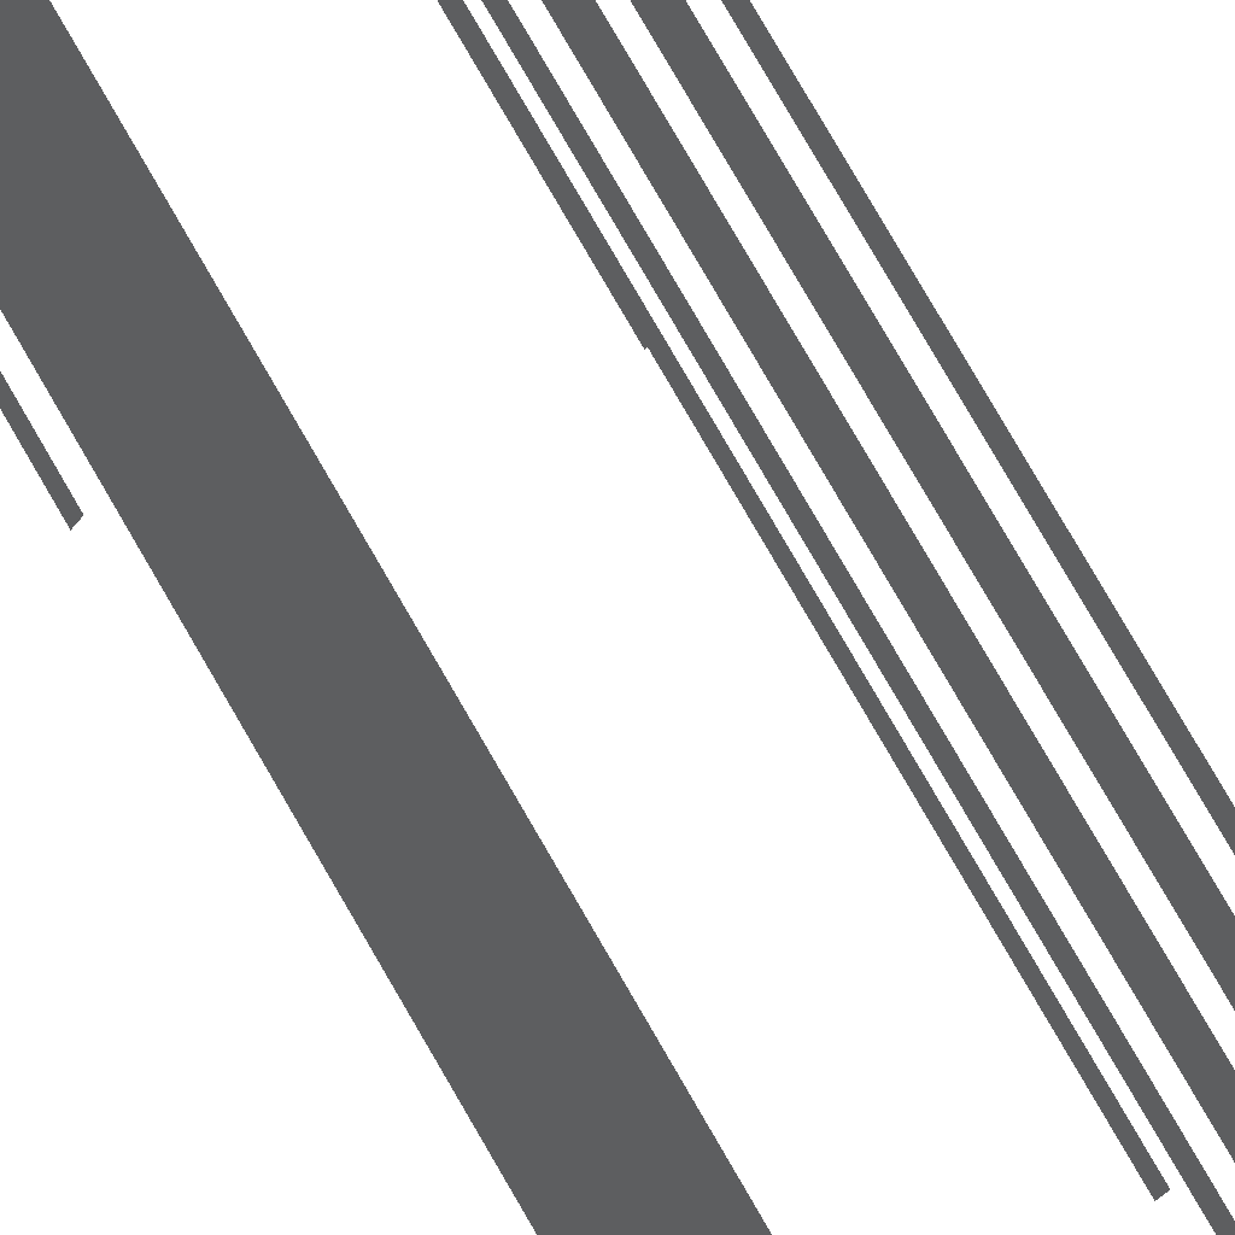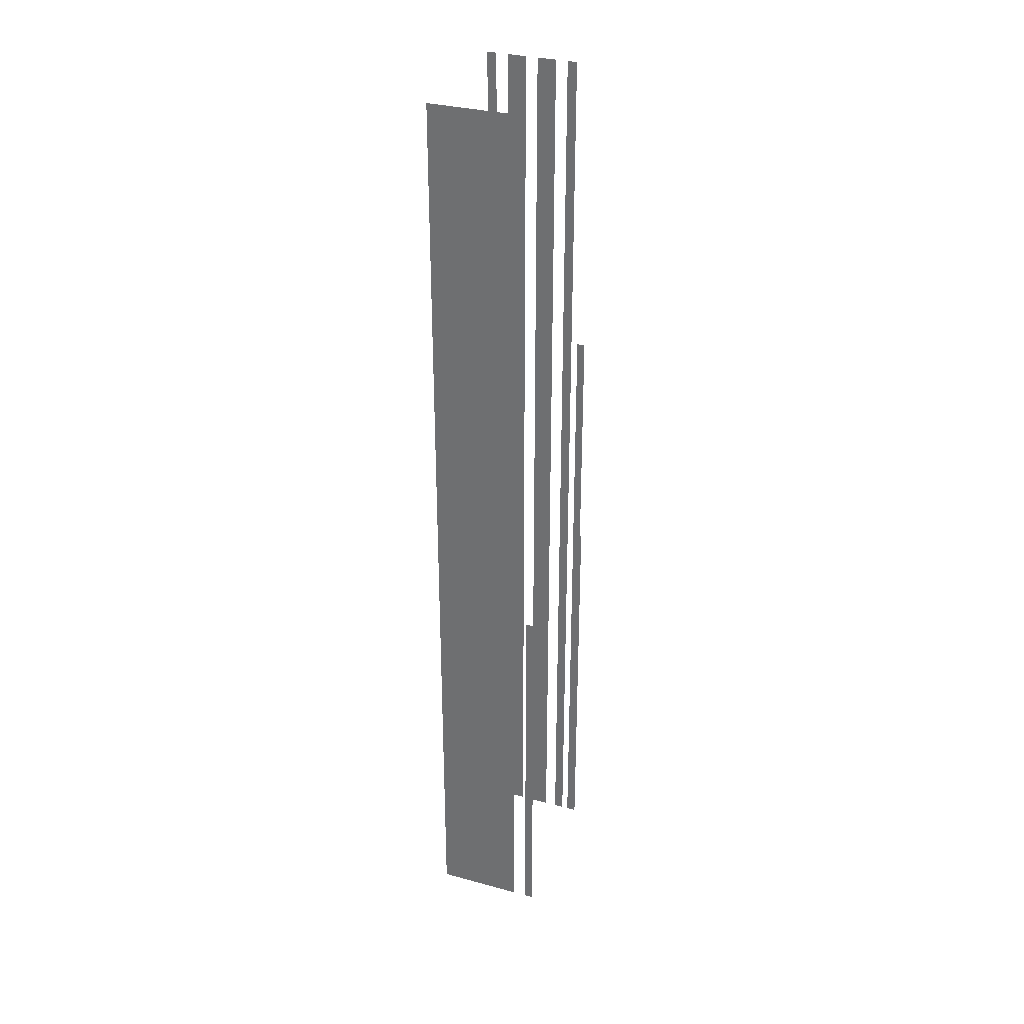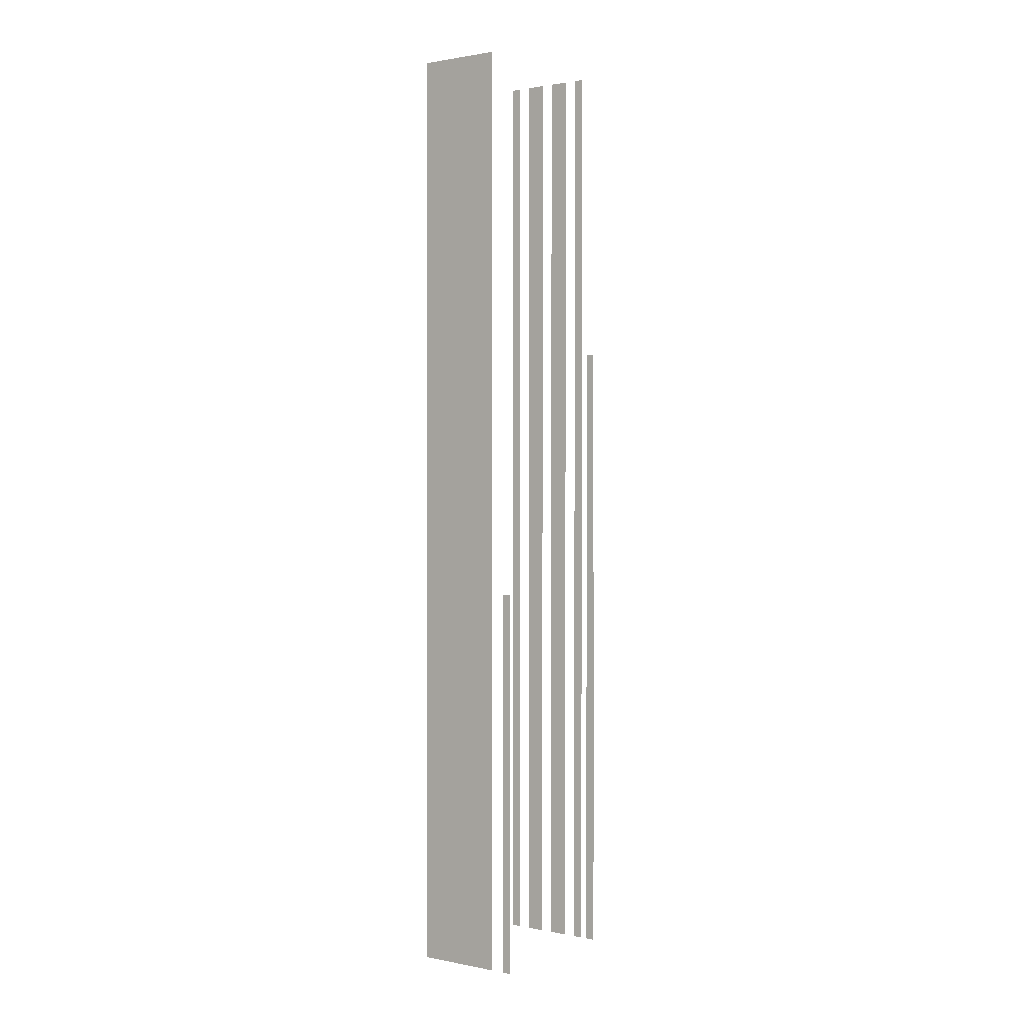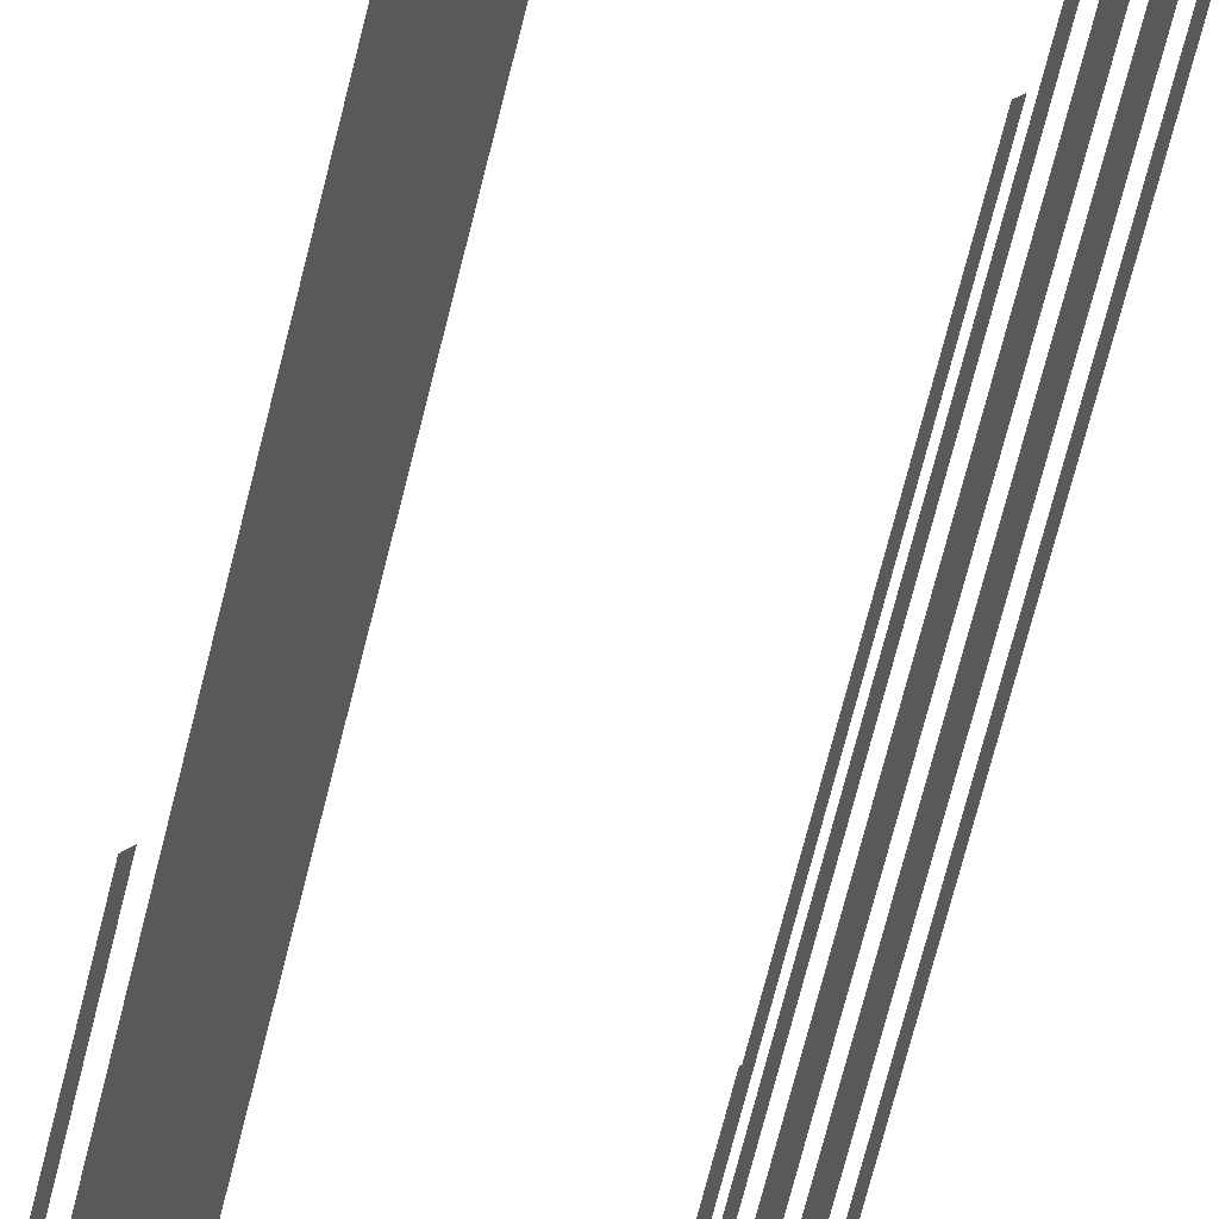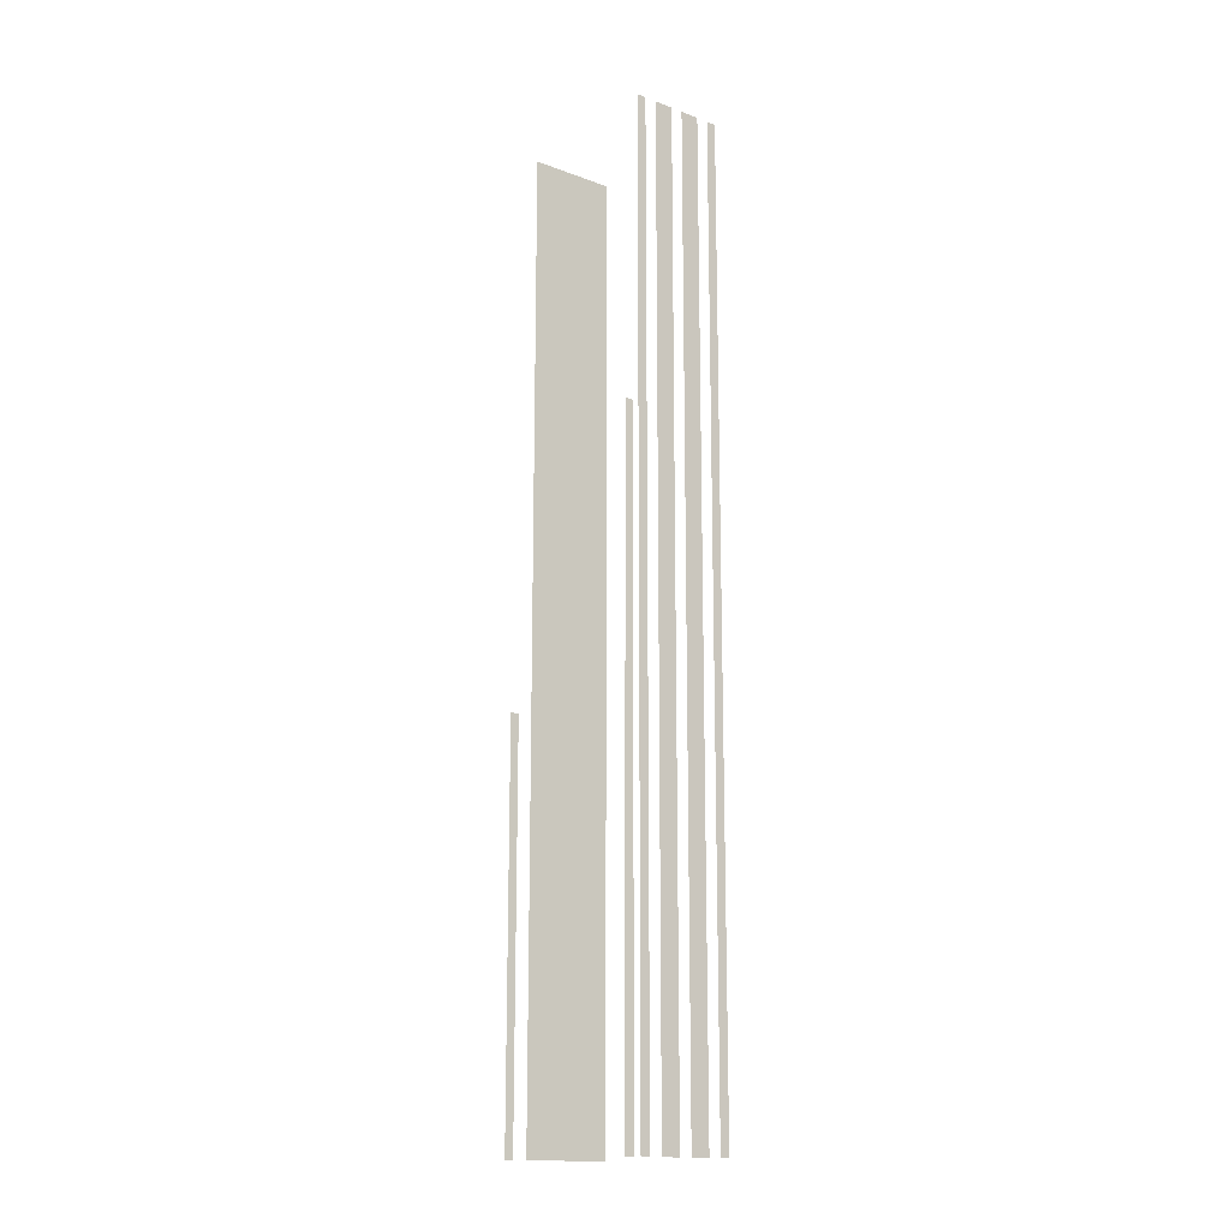
<metadata>
{"format":"obj","ext":"obj","renderer":"f3d","projection":"perspective","resolution":1024,"background":"white","views":[{"elev":79.4,"azim":-30.1,"up":"+Y"},{"elev":31.9,"azim":-97.1,"up":"+Z"},{"elev":1.3,"azim":-82.1,"up":"+Z"},{"elev":-66.6,"azim":-13.7,"up":"+Y"},{"elev":-15.7,"azim":24.2,"up":"+Z"}]}
</metadata>
<code>
o geometryt000010000010000110010110000110000100110010110110st88_H
v 154.5 -291.6 567.5
v 153.7 -292.9 567.5
v 153.7 -292.9 636.1
v 154.5 -291.6 636.1
v 162.7 -276.1 567.5
v 155.6 -289.4 567.5
v 155.6 -289.4 733.9
v 162.7 -276.1 733.9
v 179.3 -305.5 638.9
v 179.1 -305.8 567.5
v 179.9 -304.3 567.5
v 179.1 -305.8 638.9
v 179.9 -304.3 680.8
v 179.3 -305.5 680.8
v 180.5 -303.3 567.5
v 181.2 -301.8 567.5
v 181.2 -301.8 733.9
v 180.5 -303.3 733.9
v 182.2 -300 733.9
v 182.2 -300 567.5
v 183.8 -297 567.5
v 183.8 -297 733.9
v 184.8 -295.1 733.9
v 184.8 -295.1 567.5
v 186.4 -292.2 567.5
v 186.4 -292.2 733.9
v 187.4 -290.3 567.5
v 188.2 -288.8 567.5
v 188.2 -288.8 733.9
v 187.4 -290.3 733.9
f 5 6 7
f 8 5 7
f 9 10 11
f 12 10 9
f 13 9 11
f 14 9 13
f 15 16 17
f 18 15 17
f 19 20 21
f 19 21 22
f 23 24 25
f 23 25 26
f 27 28 29
f 30 27 29
f 1 2 3
f 4 1 3

</code>
